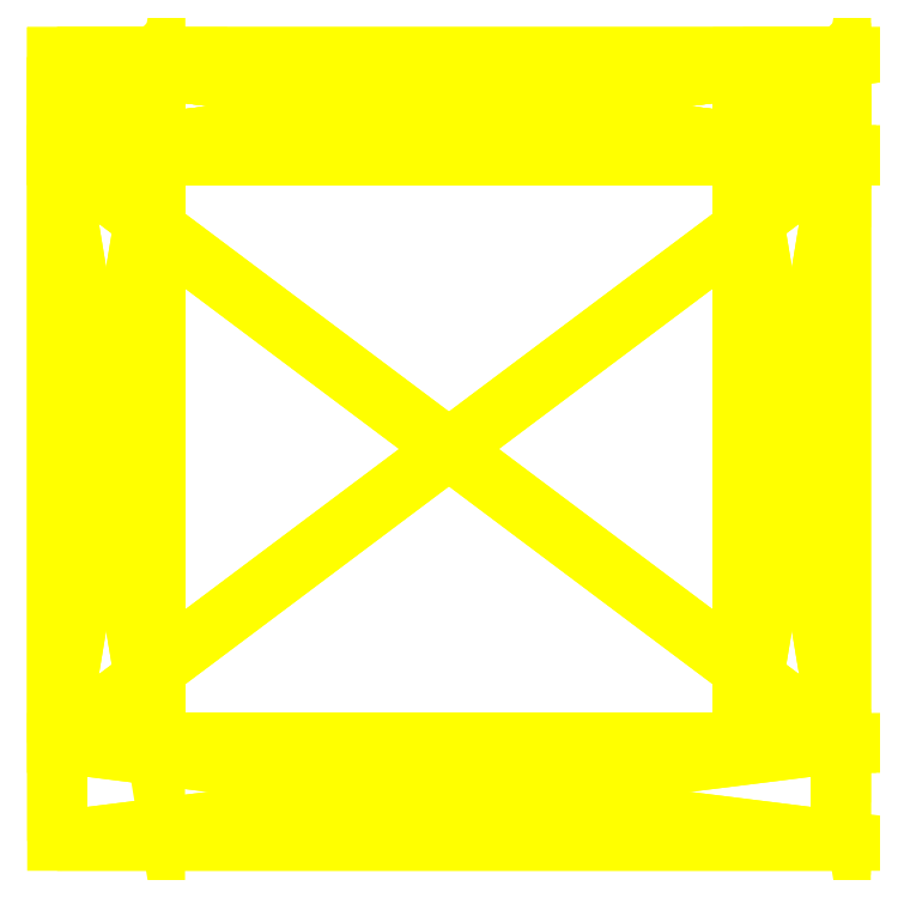
<metadata>
{"format":"dxf","ext":"dxf","renderer":"ezdxf+matplotlib","layout":"modelspace","background":"white","min_lineweight":24,"dpi":150}
</metadata>
<code>
0
SECTION
2
ENTITIES
0
POLYLINE
8
OBJECT000
66
1
70
64
71
8
72
12
0
VERTEX
8
OBJECT000
10
-64
20
-64
30
64
70
192
0
VERTEX
8
OBJECT000
10
-64
20
-48
30
64
70
192
0
VERTEX
8
OBJECT000
10
64
20
-48
30
64
70
192
0
VERTEX
8
OBJECT000
10
64
20
-64
30
64
70
192
0
VERTEX
8
OBJECT000
10
-64
20
-48
30
-64
70
192
0
VERTEX
8
OBJECT000
10
-64
20
-64
30
-64
70
192
0
VERTEX
8
OBJECT000
10
64
20
-64
30
-64
70
192
0
VERTEX
8
OBJECT000
10
64
20
-48
30
-64
70
192
0
VERTEX
8
OBJECT000
10
0
20
0
30
0
70
128
71
2
72
3
73
-4
0
VERTEX
8
OBJECT000
10
0
20
0
30
0
70
128
71
-2
72
4
73
1
0
VERTEX
8
OBJECT000
10
0
20
0
30
0
70
128
71
6
72
7
73
-8
0
VERTEX
8
OBJECT000
10
0
20
0
30
0
70
128
71
-6
72
8
73
5
0
VERTEX
8
OBJECT000
10
0
20
0
30
0
70
128
71
5
72
2
73
-1
0
VERTEX
8
OBJECT000
10
0
20
0
30
0
70
128
71
-5
72
1
73
6
0
VERTEX
8
OBJECT000
10
0
20
0
30
0
70
128
71
7
72
4
73
-3
0
VERTEX
8
OBJECT000
10
0
20
0
30
0
70
128
71
-7
72
3
73
8
0
VERTEX
8
OBJECT000
10
0
20
0
30
0
70
128
71
6
72
1
73
-4
0
VERTEX
8
OBJECT000
10
0
20
0
30
0
70
128
71
-6
72
4
73
7
0
VERTEX
8
OBJECT000
10
0
20
0
30
0
70
128
71
8
72
3
73
-2
0
VERTEX
8
OBJECT000
10
0
20
0
30
0
70
128
71
-8
72
2
73
5
0
SEQEND
8
OBJECT000
0
POLYLINE
8
OBJECT001
66
1
70
64
71
8
72
12
0
VERTEX
8
OBJECT001
10
-64
20
48
30
64
70
192
0
VERTEX
8
OBJECT001
10
-64
20
64
30
64
70
192
0
VERTEX
8
OBJECT001
10
64
20
64
30
64
70
192
0
VERTEX
8
OBJECT001
10
64
20
48
30
64
70
192
0
VERTEX
8
OBJECT001
10
-64
20
64
30
48
70
192
0
VERTEX
8
OBJECT001
10
-64
20
48
30
48
70
192
0
VERTEX
8
OBJECT001
10
64
20
48
30
48
70
192
0
VERTEX
8
OBJECT001
10
64
20
64
30
48
70
192
0
VERTEX
8
OBJECT001
10
0
20
0
30
0
70
128
71
2
72
3
73
-4
0
VERTEX
8
OBJECT001
10
0
20
0
30
0
70
128
71
-2
72
4
73
1
0
VERTEX
8
OBJECT001
10
0
20
0
30
0
70
128
71
6
72
7
73
-8
0
VERTEX
8
OBJECT001
10
0
20
0
30
0
70
128
71
-6
72
8
73
5
0
VERTEX
8
OBJECT001
10
0
20
0
30
0
70
128
71
5
72
2
73
-1
0
VERTEX
8
OBJECT001
10
0
20
0
30
0
70
128
71
-5
72
1
73
6
0
VERTEX
8
OBJECT001
10
0
20
0
30
0
70
128
71
7
72
4
73
-3
0
VERTEX
8
OBJECT001
10
0
20
0
30
0
70
128
71
-7
72
3
73
8
0
VERTEX
8
OBJECT001
10
0
20
0
30
0
70
128
71
8
72
3
73
-2
0
VERTEX
8
OBJECT001
10
0
20
0
30
0
70
128
71
-8
72
2
73
5
0
VERTEX
8
OBJECT001
10
0
20
0
30
0
70
128
71
6
72
1
73
-4
0
VERTEX
8
OBJECT001
10
0
20
0
30
0
70
128
71
-6
72
4
73
7
0
SEQEND
8
OBJECT001
0
POLYLINE
8
OBJECT002
66
1
70
64
71
8
72
12
0
VERTEX
8
OBJECT002
10
-64
20
48
30
-64
70
192
0
VERTEX
8
OBJECT002
10
-64
20
-48
30
-64
70
192
0
VERTEX
8
OBJECT002
10
64
20
-48
30
-64
70
192
0
VERTEX
8
OBJECT002
10
64
20
48
30
-64
70
192
0
VERTEX
8
OBJECT002
10
-64
20
-48
30
-48
70
192
0
VERTEX
8
OBJECT002
10
-64
20
48
30
-48
70
192
0
VERTEX
8
OBJECT002
10
64
20
48
30
-48
70
192
0
VERTEX
8
OBJECT002
10
64
20
-48
30
-48
70
192
0
VERTEX
8
OBJECT002
10
0
20
0
30
0
70
128
71
2
72
3
73
-4
0
VERTEX
8
OBJECT002
10
0
20
0
30
0
70
128
71
-2
72
4
73
1
0
VERTEX
8
OBJECT002
10
0
20
0
30
0
70
128
71
2
72
1
73
-6
0
VERTEX
8
OBJECT002
10
0
20
0
30
0
70
128
71
-2
72
6
73
5
0
VERTEX
8
OBJECT002
10
0
20
0
30
0
70
128
71
4
72
3
73
-8
0
VERTEX
8
OBJECT002
10
0
20
0
30
0
70
128
71
-4
72
8
73
7
0
VERTEX
8
OBJECT002
10
0
20
0
30
0
70
128
71
3
72
2
73
-5
0
VERTEX
8
OBJECT002
10
0
20
0
30
0
70
128
71
-3
72
5
73
8
0
VERTEX
8
OBJECT002
10
0
20
0
30
0
70
128
71
1
72
4
73
-7
0
VERTEX
8
OBJECT002
10
0
20
0
30
0
70
128
71
-1
72
7
73
6
0
VERTEX
8
OBJECT002
10
0
20
0
30
0
70
128
71
6
72
7
73
-8
0
VERTEX
8
OBJECT002
10
0
20
0
30
0
70
128
71
-6
72
8
73
5
0
SEQEND
8
OBJECT002
0
POLYLINE
8
OBJECT003
66
1
70
64
71
8
72
12
0
VERTEX
8
OBJECT003
10
-64
20
48
30
48
70
192
0
VERTEX
8
OBJECT003
10
-64
20
-48
30
48
70
192
0
VERTEX
8
OBJECT003
10
-48
20
-48
30
48
70
192
0
VERTEX
8
OBJECT003
10
-48
20
48
30
48
70
192
0
VERTEX
8
OBJECT003
10
-64
20
-48
30
64
70
192
0
VERTEX
8
OBJECT003
10
-64
20
48
30
64
70
192
0
VERTEX
8
OBJECT003
10
-48
20
48
30
64
70
192
0
VERTEX
8
OBJECT003
10
-48
20
-48
30
64
70
192
0
VERTEX
8
OBJECT003
10
0
20
0
30
0
70
128
71
2
72
3
73
-4
0
VERTEX
8
OBJECT003
10
0
20
0
30
0
70
128
71
-2
72
4
73
1
0
VERTEX
8
OBJECT003
10
0
20
0
30
0
70
128
71
2
72
1
73
-6
0
VERTEX
8
OBJECT003
10
0
20
0
30
0
70
128
71
-2
72
6
73
5
0
VERTEX
8
OBJECT003
10
0
20
0
30
0
70
128
71
4
72
3
73
-8
0
VERTEX
8
OBJECT003
10
0
20
0
30
0
70
128
71
-4
72
8
73
7
0
VERTEX
8
OBJECT003
10
0
20
0
30
0
70
128
71
3
72
2
73
-5
0
VERTEX
8
OBJECT003
10
0
20
0
30
0
70
128
71
-3
72
5
73
8
0
VERTEX
8
OBJECT003
10
0
20
0
30
0
70
128
71
1
72
4
73
-7
0
VERTEX
8
OBJECT003
10
0
20
0
30
0
70
128
71
-1
72
7
73
6
0
VERTEX
8
OBJECT003
10
0
20
0
30
0
70
128
71
6
72
7
73
-8
0
VERTEX
8
OBJECT003
10
0
20
0
30
0
70
128
71
-6
72
8
73
5
0
SEQEND
8
OBJECT003
0
POLYLINE
8
OBJECT004
66
1
70
64
71
8
72
12
0
VERTEX
8
OBJECT004
10
48
20
48
30
48
70
192
0
VERTEX
8
OBJECT004
10
48
20
-48
30
48
70
192
0
VERTEX
8
OBJECT004
10
64
20
-48
30
48
70
192
0
VERTEX
8
OBJECT004
10
64
20
48
30
48
70
192
0
VERTEX
8
OBJECT004
10
48
20
-48
30
64
70
192
0
VERTEX
8
OBJECT004
10
48
20
48
30
64
70
192
0
VERTEX
8
OBJECT004
10
64
20
48
30
64
70
192
0
VERTEX
8
OBJECT004
10
64
20
-48
30
64
70
192
0
VERTEX
8
OBJECT004
10
0
20
0
30
0
70
128
71
2
72
3
73
-4
0
VERTEX
8
OBJECT004
10
0
20
0
30
0
70
128
71
-2
72
4
73
1
0
VERTEX
8
OBJECT004
10
0
20
0
30
0
70
128
71
2
72
1
73
-6
0
VERTEX
8
OBJECT004
10
0
20
0
30
0
70
128
71
-2
72
6
73
5
0
VERTEX
8
OBJECT004
10
0
20
0
30
0
70
128
71
4
72
3
73
-8
0
VERTEX
8
OBJECT004
10
0
20
0
30
0
70
128
71
-4
72
8
73
7
0
VERTEX
8
OBJECT004
10
0
20
0
30
0
70
128
71
3
72
2
73
-5
0
VERTEX
8
OBJECT004
10
0
20
0
30
0
70
128
71
-3
72
5
73
8
0
VERTEX
8
OBJECT004
10
0
20
0
30
0
70
128
71
1
72
4
73
-7
0
VERTEX
8
OBJECT004
10
0
20
0
30
0
70
128
71
-1
72
7
73
6
0
VERTEX
8
OBJECT004
10
0
20
0
30
0
70
128
71
6
72
7
73
-8
0
VERTEX
8
OBJECT004
10
0
20
0
30
0
70
128
71
-6
72
8
73
5
0
SEQEND
8
OBJECT004
0
POLYLINE
8
OBJECT005
66
1
70
64
71
8
72
12
0
VERTEX
8
OBJECT005
10
-64
20
48
30
-48
70
192
0
VERTEX
8
OBJECT005
10
-64
20
64
30
-48
70
192
0
VERTEX
8
OBJECT005
10
64
20
64
30
-48
70
192
0
VERTEX
8
OBJECT005
10
64
20
48
30
-48
70
192
0
VERTEX
8
OBJECT005
10
-64
20
64
30
-64
70
192
0
VERTEX
8
OBJECT005
10
-64
20
48
30
-64
70
192
0
VERTEX
8
OBJECT005
10
64
20
48
30
-64
70
192
0
VERTEX
8
OBJECT005
10
64
20
64
30
-64
70
192
0
VERTEX
8
OBJECT005
10
0
20
0
30
0
70
128
71
2
72
3
73
-4
0
VERTEX
8
OBJECT005
10
0
20
0
30
0
70
128
71
-2
72
4
73
1
0
VERTEX
8
OBJECT005
10
0
20
0
30
0
70
128
71
6
72
7
73
-8
0
VERTEX
8
OBJECT005
10
0
20
0
30
0
70
128
71
-6
72
8
73
5
0
VERTEX
8
OBJECT005
10
0
20
0
30
0
70
128
71
5
72
2
73
-1
0
VERTEX
8
OBJECT005
10
0
20
0
30
0
70
128
71
-5
72
1
73
6
0
VERTEX
8
OBJECT005
10
0
20
0
30
0
70
128
71
7
72
4
73
-3
0
VERTEX
8
OBJECT005
10
0
20
0
30
0
70
128
71
-7
72
3
73
8
0
VERTEX
8
OBJECT005
10
0
20
0
30
0
70
128
71
8
72
3
73
-2
0
VERTEX
8
OBJECT005
10
0
20
0
30
0
70
128
71
-8
72
2
73
5
0
VERTEX
8
OBJECT005
10
0
20
0
30
0
70
128
71
6
72
1
73
-4
0
VERTEX
8
OBJECT005
10
0
20
0
30
0
70
128
71
-6
72
4
73
7
0
SEQEND
8
OBJECT005
0
POLYLINE
8
OBJECT006
66
1
70
64
71
8
72
12
0
VERTEX
8
OBJECT006
10
48
20
48
30
-48
70
192
0
VERTEX
8
OBJECT006
10
48
20
64
30
-48
70
192
0
VERTEX
8
OBJECT006
10
48
20
64
30
48
70
192
0
VERTEX
8
OBJECT006
10
48
20
48
30
48
70
192
0
VERTEX
8
OBJECT006
10
64
20
64
30
-48
70
192
0
VERTEX
8
OBJECT006
10
64
20
64
30
48
70
192
0
VERTEX
8
OBJECT006
10
64
20
48
30
48
70
192
0
VERTEX
8
OBJECT006
10
64
20
48
30
-48
70
192
0
VERTEX
8
OBJECT006
10
0
20
0
30
0
70
128
71
2
72
3
73
-4
0
VERTEX
8
OBJECT006
10
0
20
0
30
0
70
128
71
-2
72
4
73
1
0
VERTEX
8
OBJECT006
10
0
20
0
30
0
70
128
71
2
72
5
73
-6
0
VERTEX
8
OBJECT006
10
0
20
0
30
0
70
128
71
-2
72
6
73
3
0
VERTEX
8
OBJECT006
10
0
20
0
30
0
70
128
71
4
72
3
73
-6
0
VERTEX
8
OBJECT006
10
0
20
0
30
0
70
128
71
-4
72
6
73
7
0
VERTEX
8
OBJECT006
10
0
20
0
30
0
70
128
71
2
72
1
73
-8
0
VERTEX
8
OBJECT006
10
0
20
0
30
0
70
128
71
-2
72
8
73
5
0
VERTEX
8
OBJECT006
10
0
20
0
30
0
70
128
71
1
72
4
73
-7
0
VERTEX
8
OBJECT006
10
0
20
0
30
0
70
128
71
-1
72
7
73
8
0
VERTEX
8
OBJECT006
10
0
20
0
30
0
70
128
71
5
72
8
73
-7
0
VERTEX
8
OBJECT006
10
0
20
0
30
0
70
128
71
-5
72
7
73
6
0
SEQEND
8
OBJECT006
0
POLYLINE
8
OBJECT007
66
1
70
64
71
8
72
12
0
VERTEX
8
OBJECT007
10
-64
20
48
30
-48
70
192
0
VERTEX
8
OBJECT007
10
-64
20
64
30
-48
70
192
0
VERTEX
8
OBJECT007
10
-64
20
64
30
48
70
192
0
VERTEX
8
OBJECT007
10
-64
20
48
30
48
70
192
0
VERTEX
8
OBJECT007
10
-48
20
64
30
-48
70
192
0
VERTEX
8
OBJECT007
10
-48
20
64
30
48
70
192
0
VERTEX
8
OBJECT007
10
-48
20
48
30
48
70
192
0
VERTEX
8
OBJECT007
10
-48
20
48
30
-48
70
192
0
VERTEX
8
OBJECT007
10
0
20
0
30
0
70
128
71
2
72
3
73
-4
0
VERTEX
8
OBJECT007
10
0
20
0
30
0
70
128
71
-2
72
4
73
1
0
VERTEX
8
OBJECT007
10
0
20
0
30
0
70
128
71
2
72
5
73
-6
0
VERTEX
8
OBJECT007
10
0
20
0
30
0
70
128
71
-2
72
6
73
3
0
VERTEX
8
OBJECT007
10
0
20
0
30
0
70
128
71
4
72
3
73
-6
0
VERTEX
8
OBJECT007
10
0
20
0
30
0
70
128
71
-4
72
6
73
7
0
VERTEX
8
OBJECT007
10
0
20
0
30
0
70
128
71
2
72
1
73
-8
0
VERTEX
8
OBJECT007
10
0
20
0
30
0
70
128
71
-2
72
8
73
5
0
VERTEX
8
OBJECT007
10
0
20
0
30
0
70
128
71
1
72
4
73
-7
0
VERTEX
8
OBJECT007
10
0
20
0
30
0
70
128
71
-1
72
7
73
8
0
VERTEX
8
OBJECT007
10
0
20
0
30
0
70
128
71
5
72
8
73
-7
0
VERTEX
8
OBJECT007
10
0
20
0
30
0
70
128
71
-5
72
7
73
6
0
SEQEND
8
OBJECT007
0
ENDSEC
0
EOF

</code>
